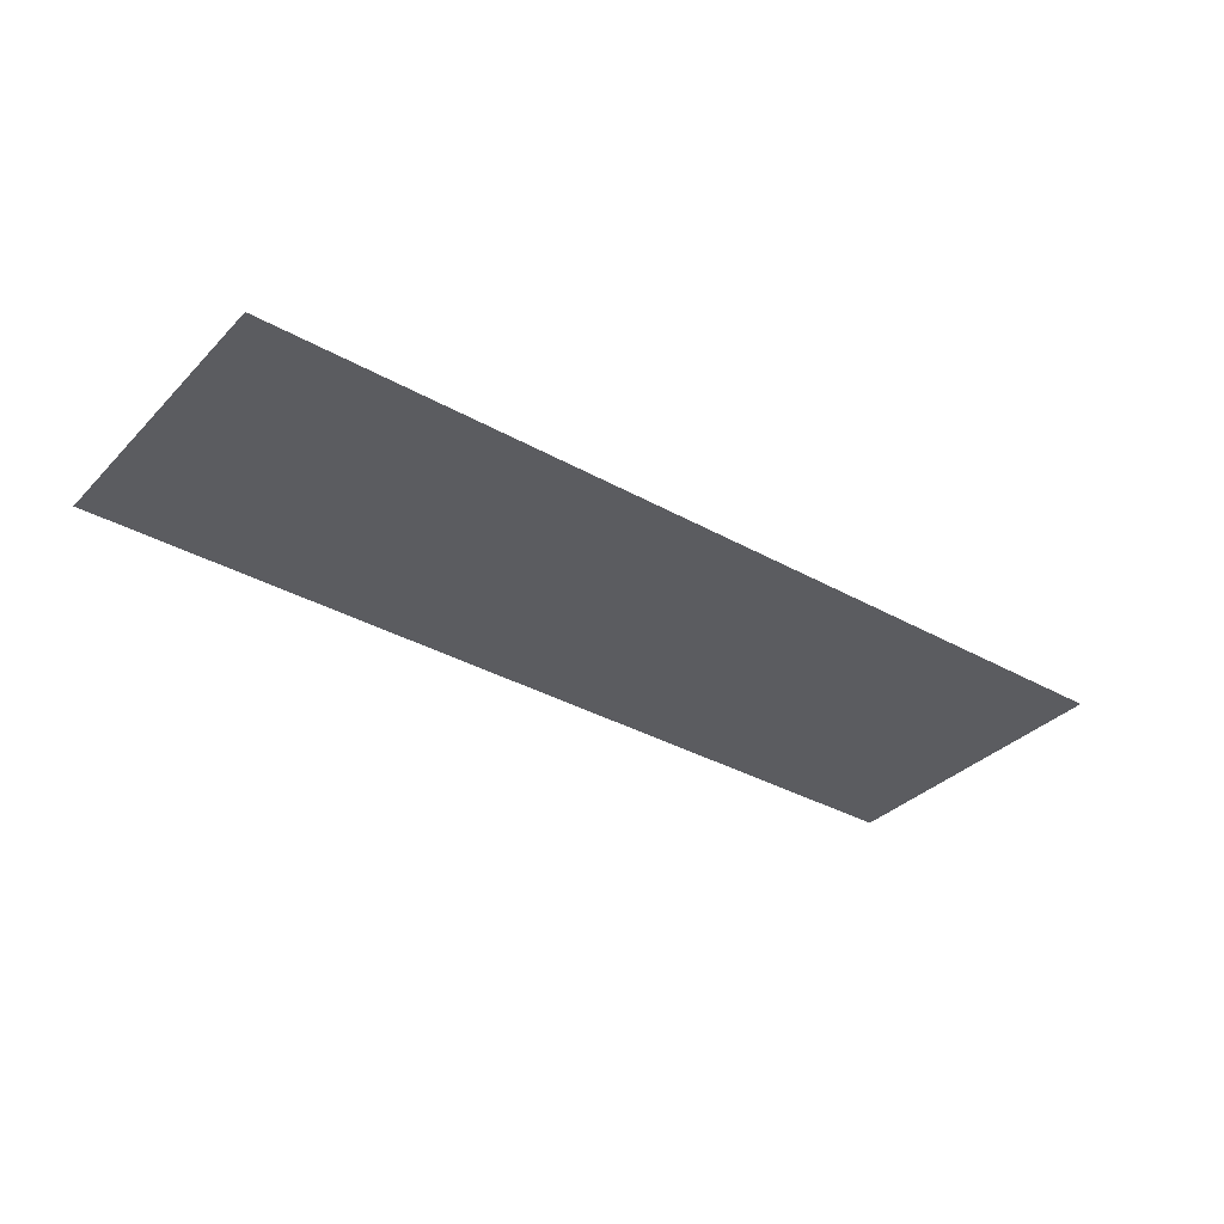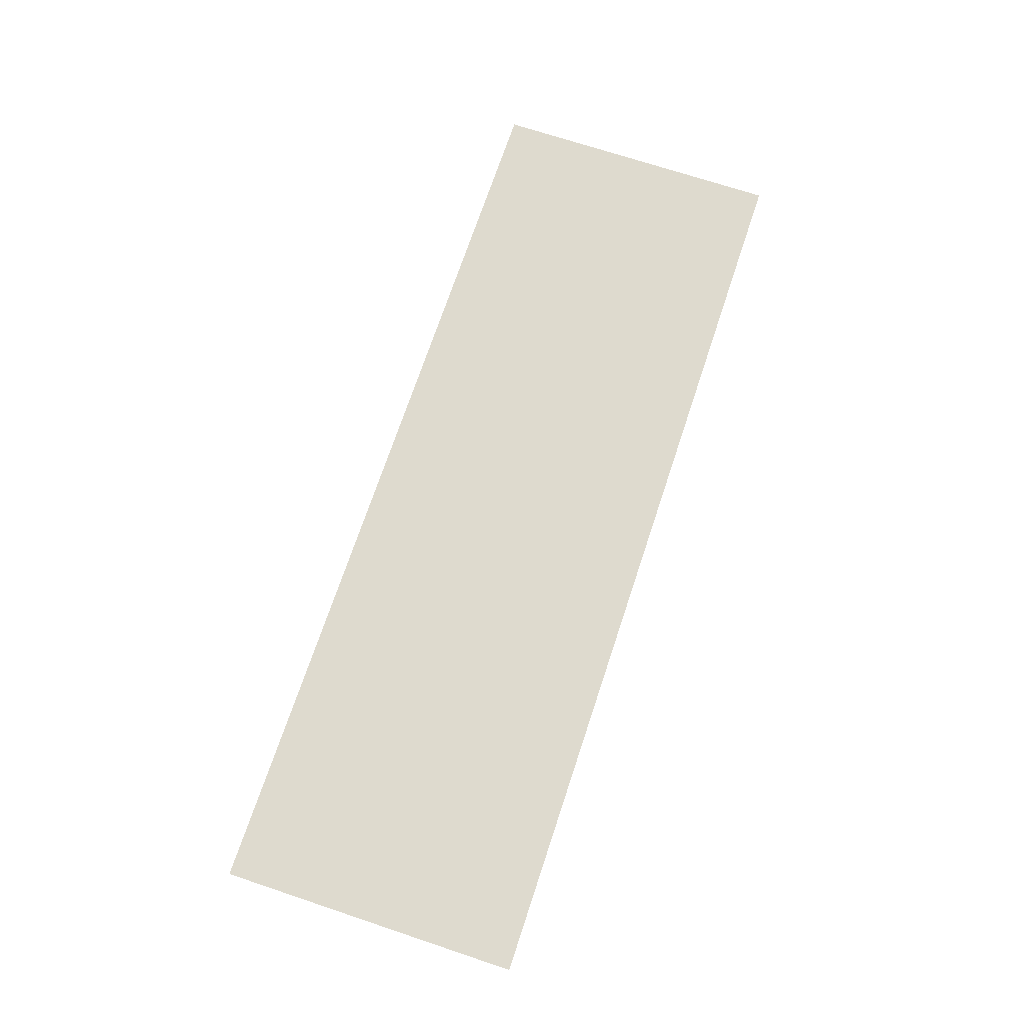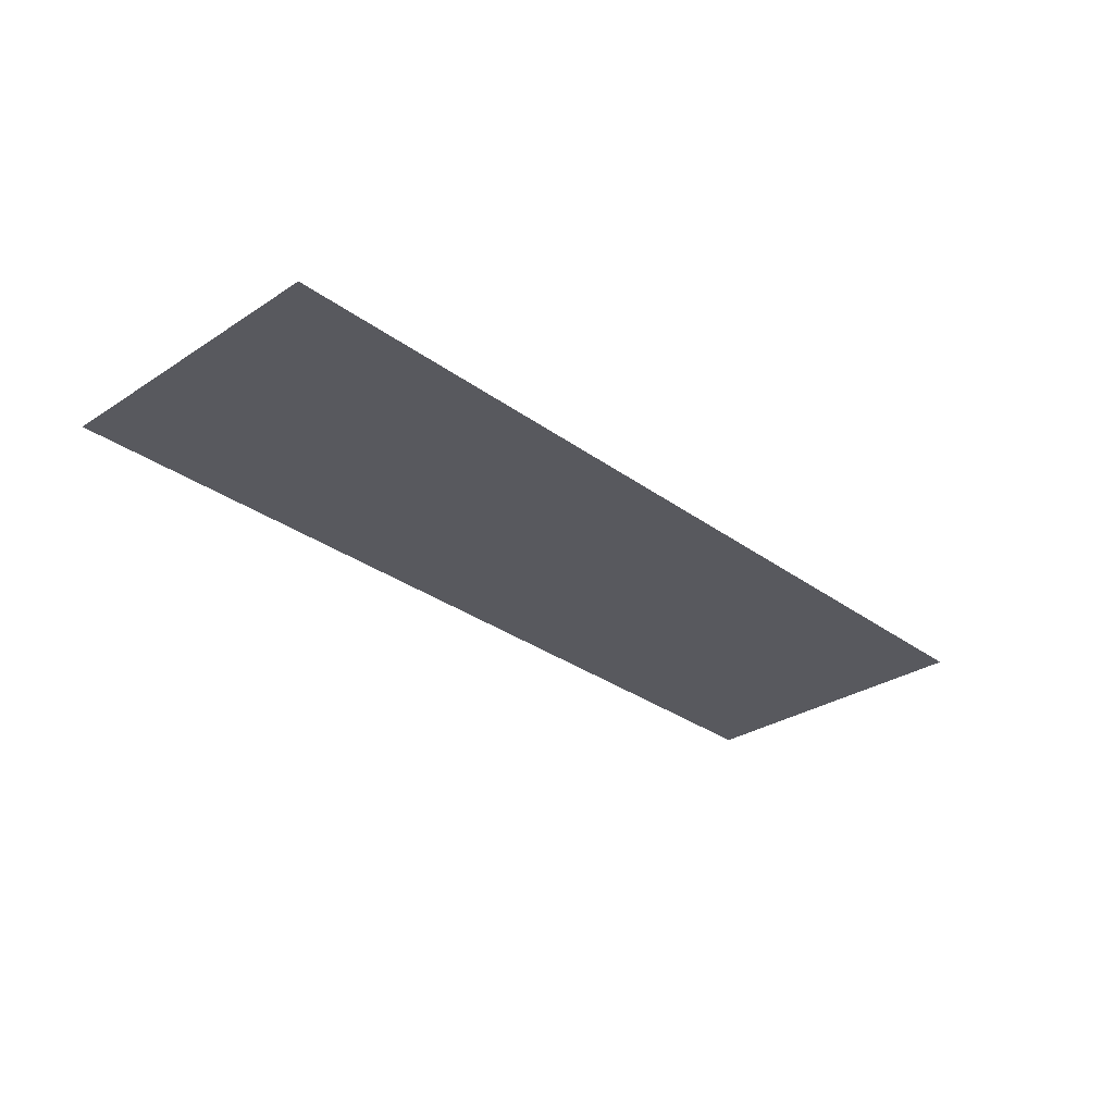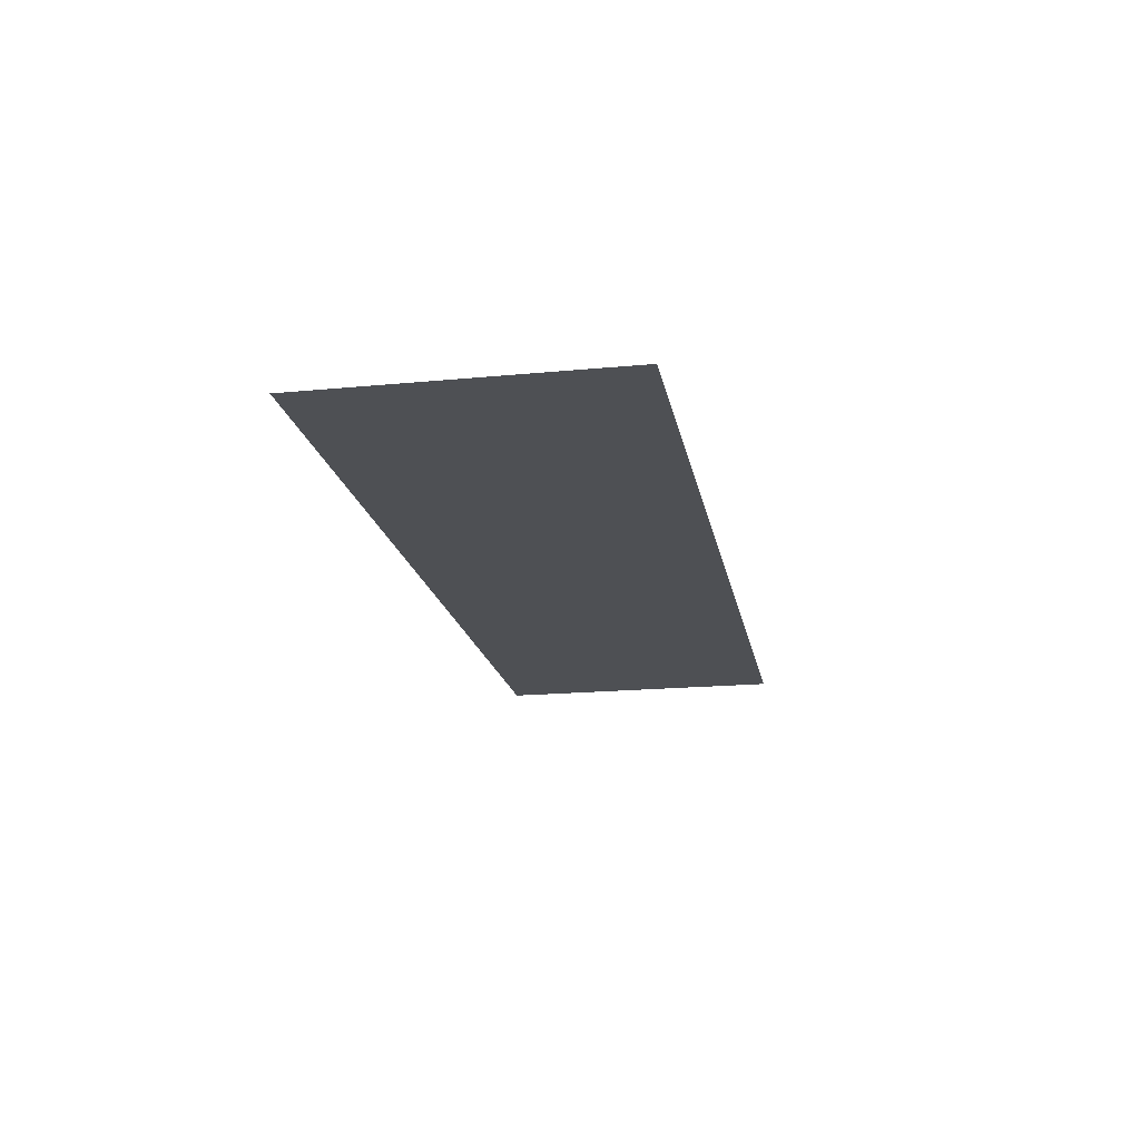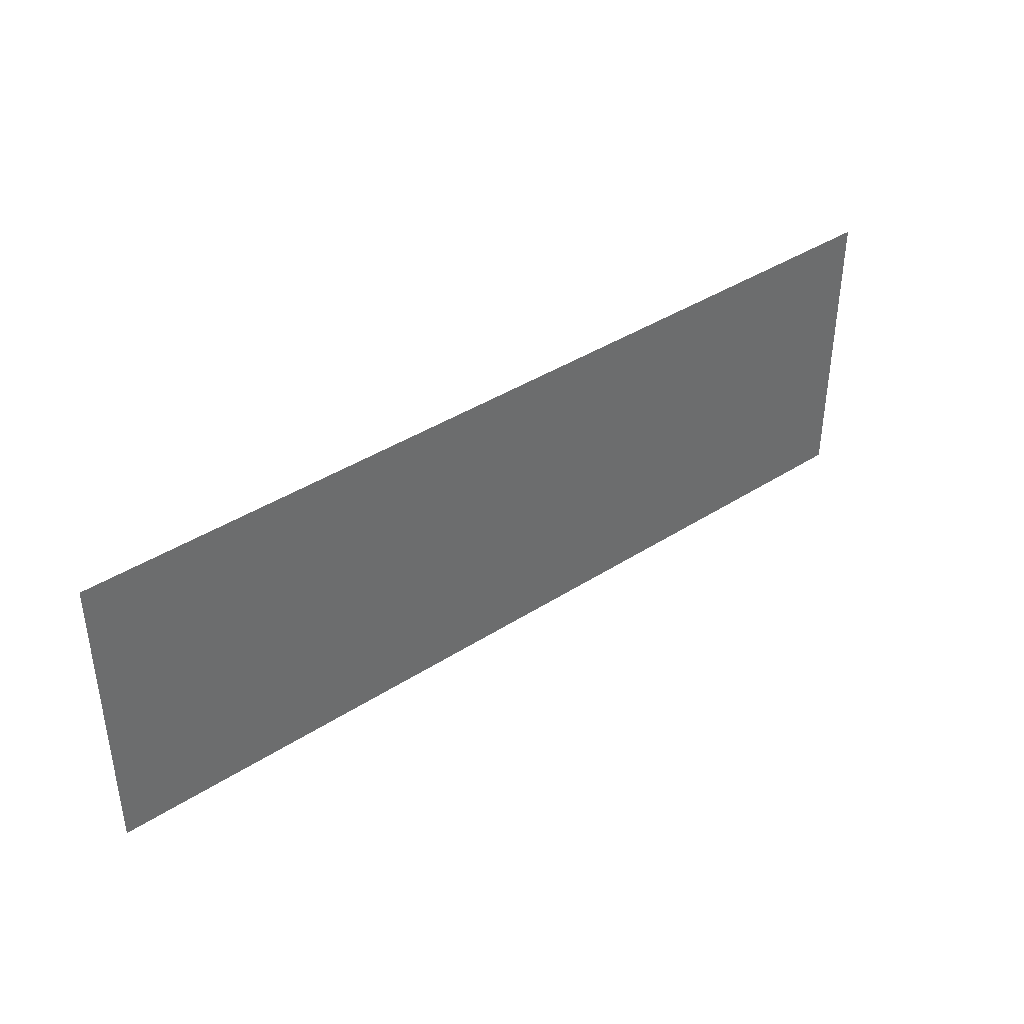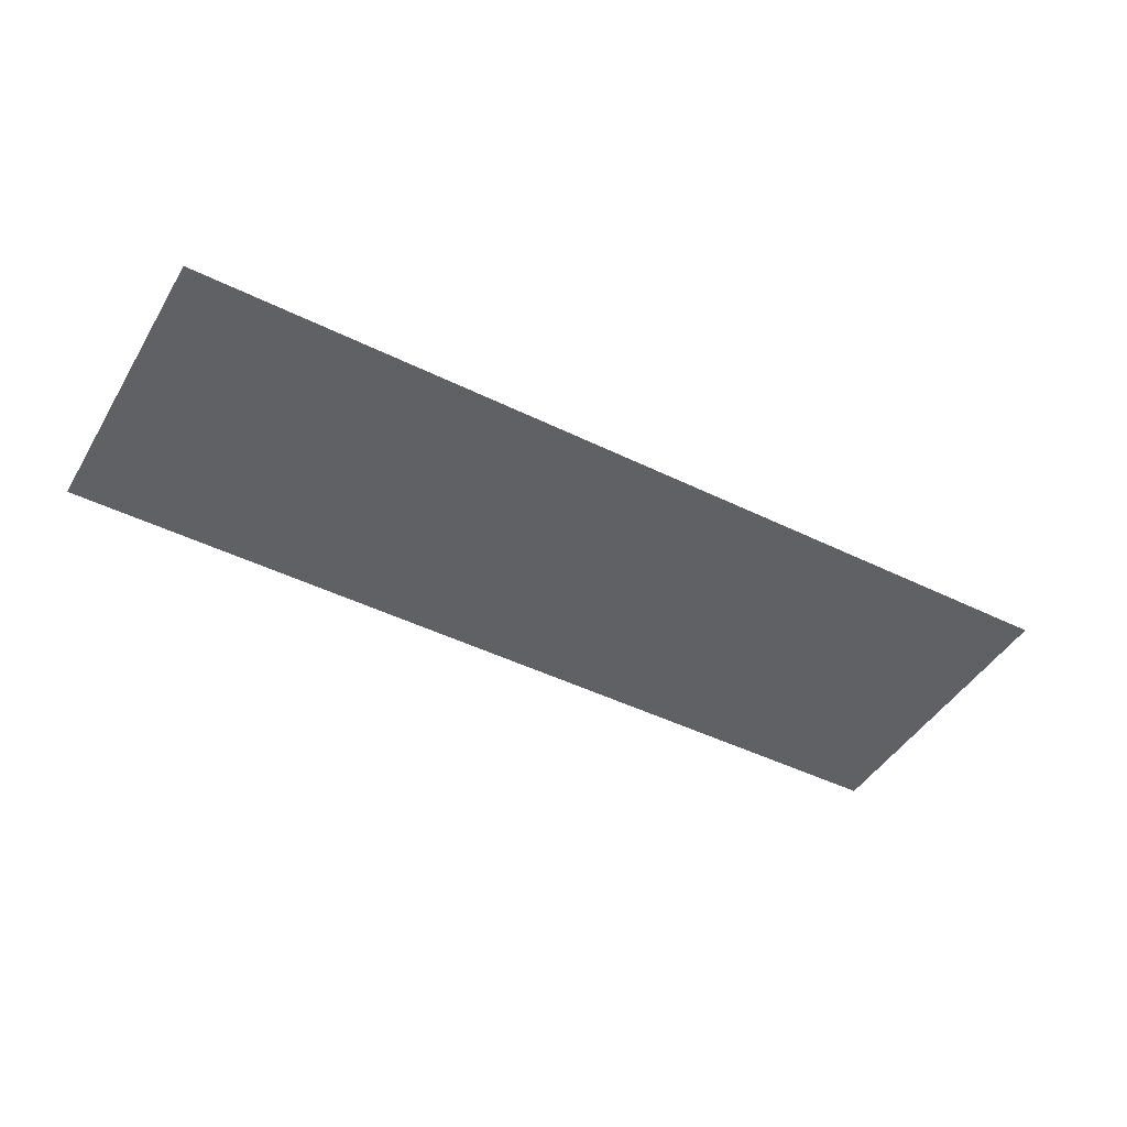
<metadata>
{"format":"obj","ext":"obj","renderer":"f3d","projection":"perspective","resolution":1024,"background":"white","views":[{"elev":-34.7,"azim":142.9,"up":"+Z"},{"elev":71.2,"azim":108.4,"up":"+Z"},{"elev":-30.3,"azim":133.4,"up":"+Z"},{"elev":-18.6,"azim":-79.6,"up":"+Z"},{"elev":39.4,"azim":141.2,"up":"+Y"},{"elev":-45.7,"azim":150.5,"up":"+Z"}]}
</metadata>
<code>
o mesh17/mesh17-geometry#mesh17-geometry
v -0.7034 0.004708 0.2481
v 0.6984 -0.4527 0.2481
v 0.6984 0.004708 0.2481
v -0.7034 -0.4527 0.2481
f 1 2 3
f 2 1 4
f 3 2 1
f 4 1 2

</code>
